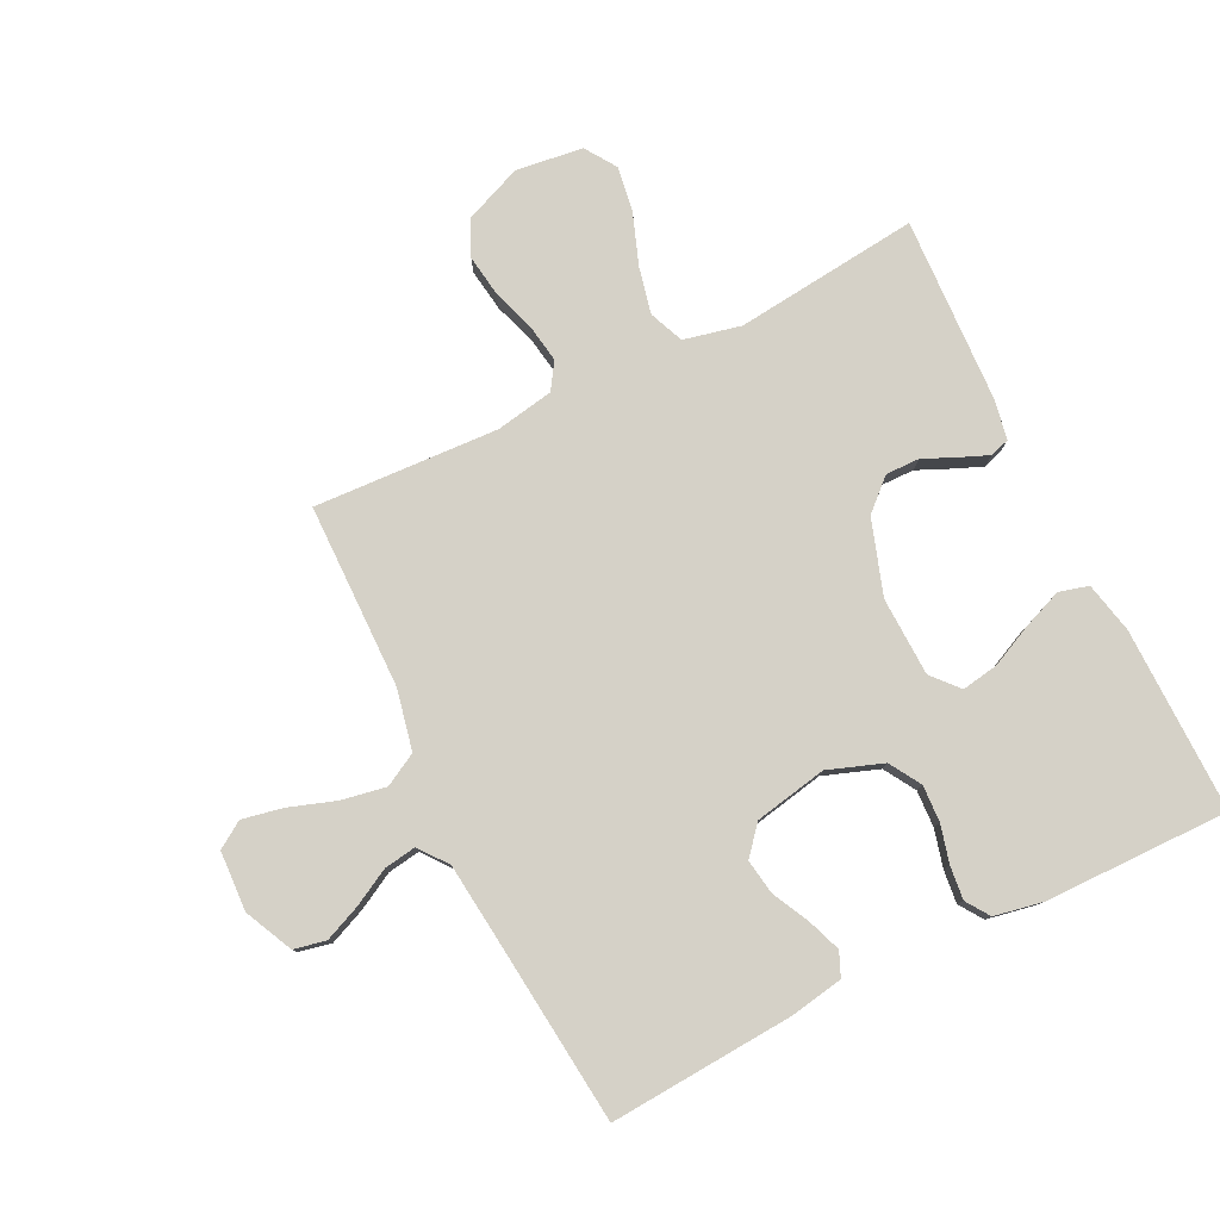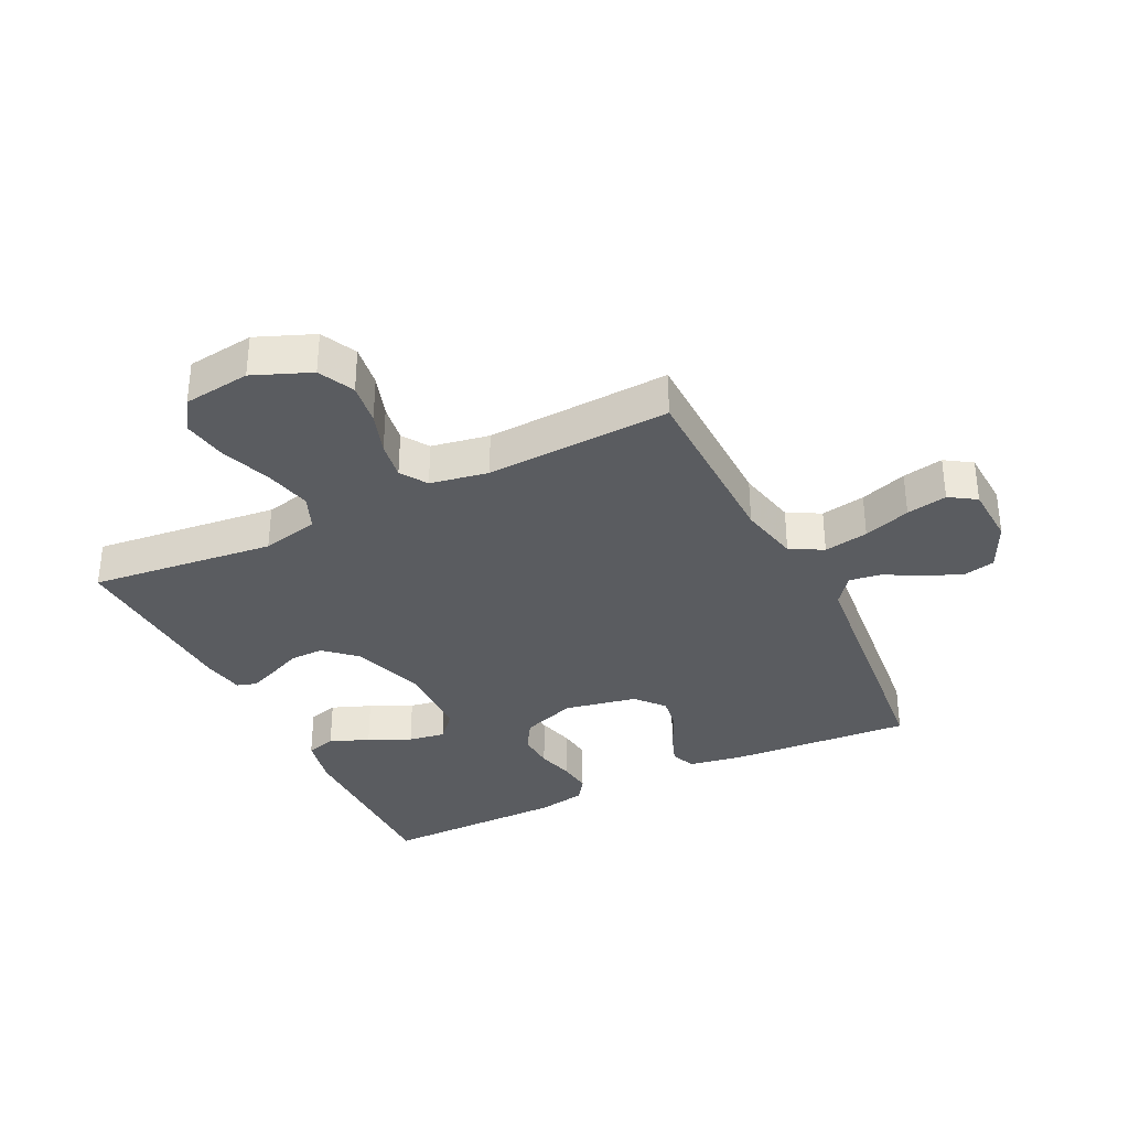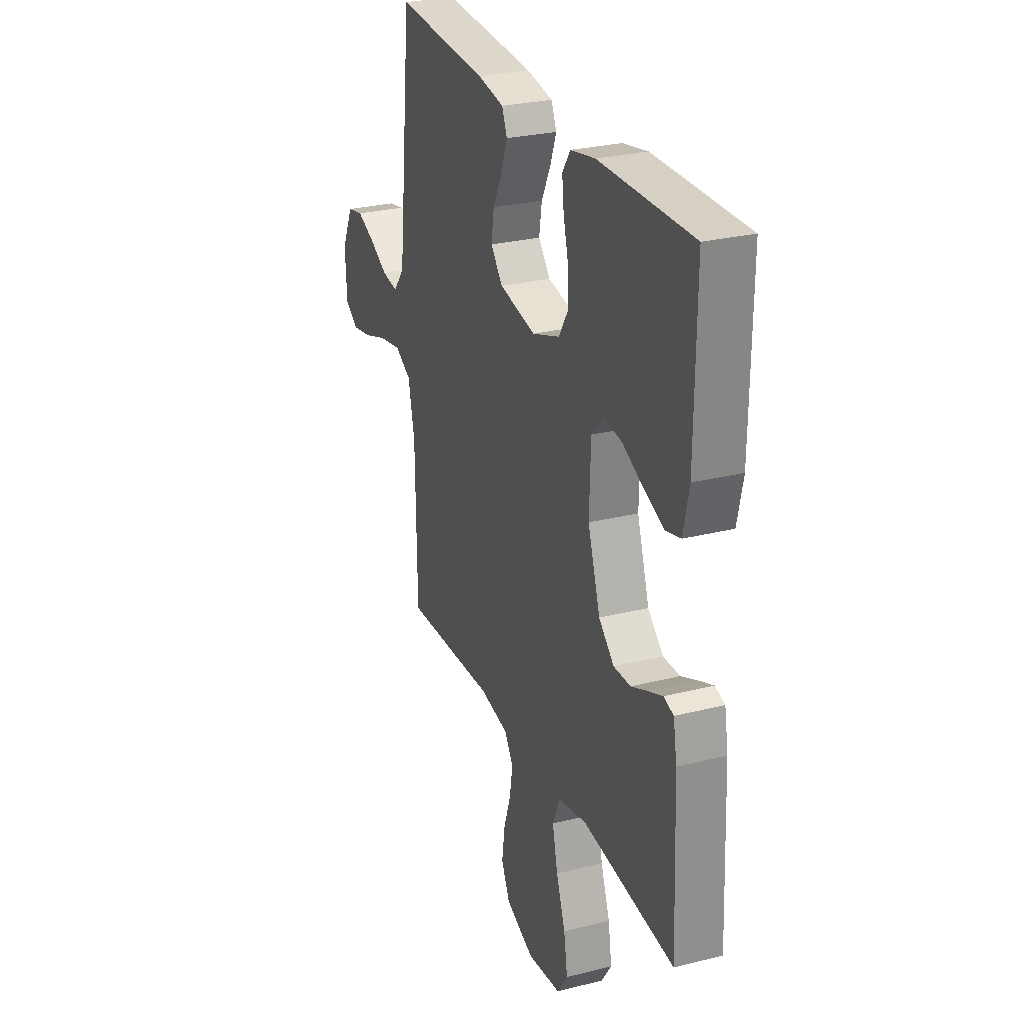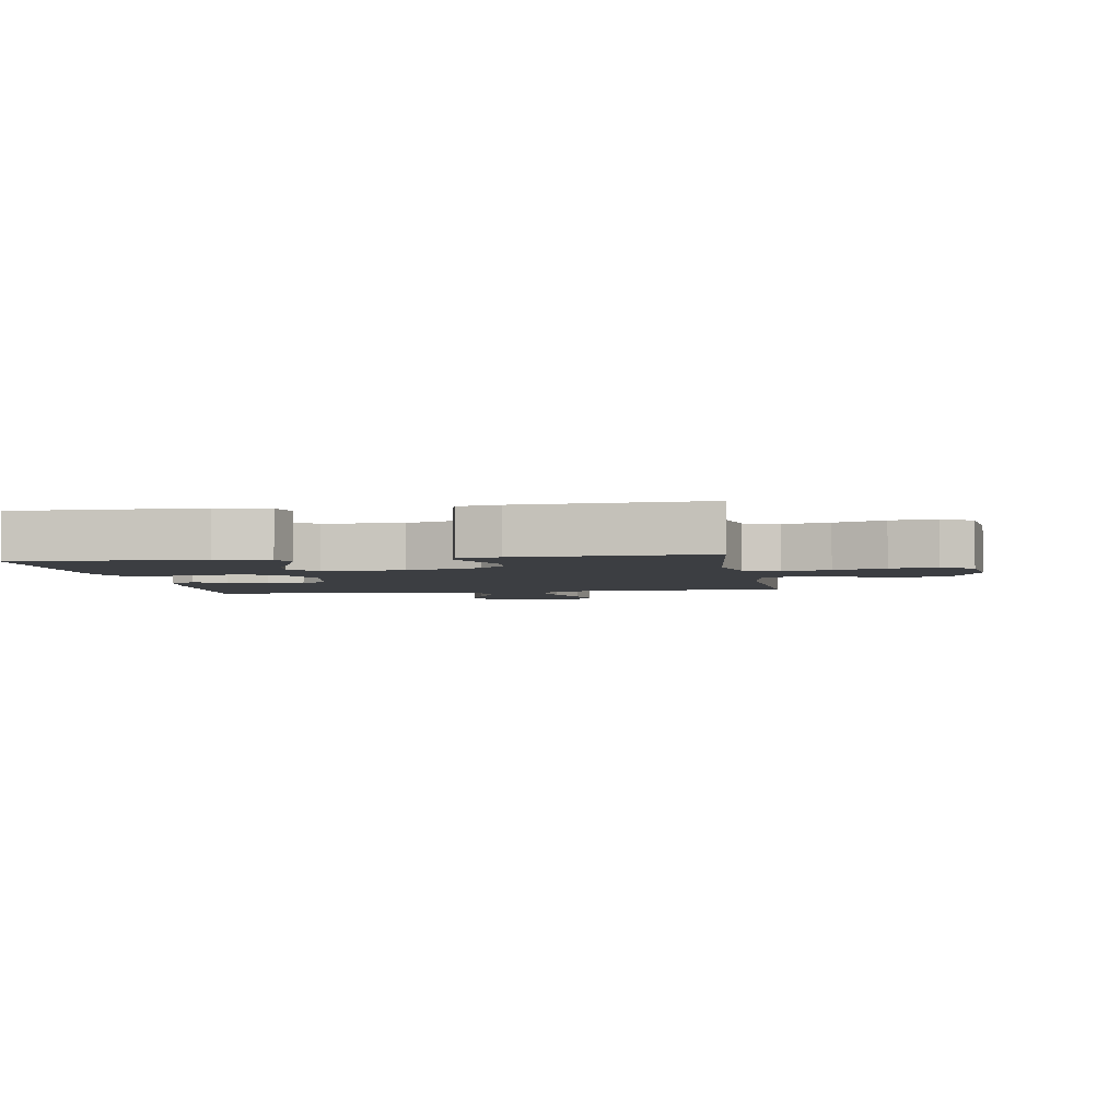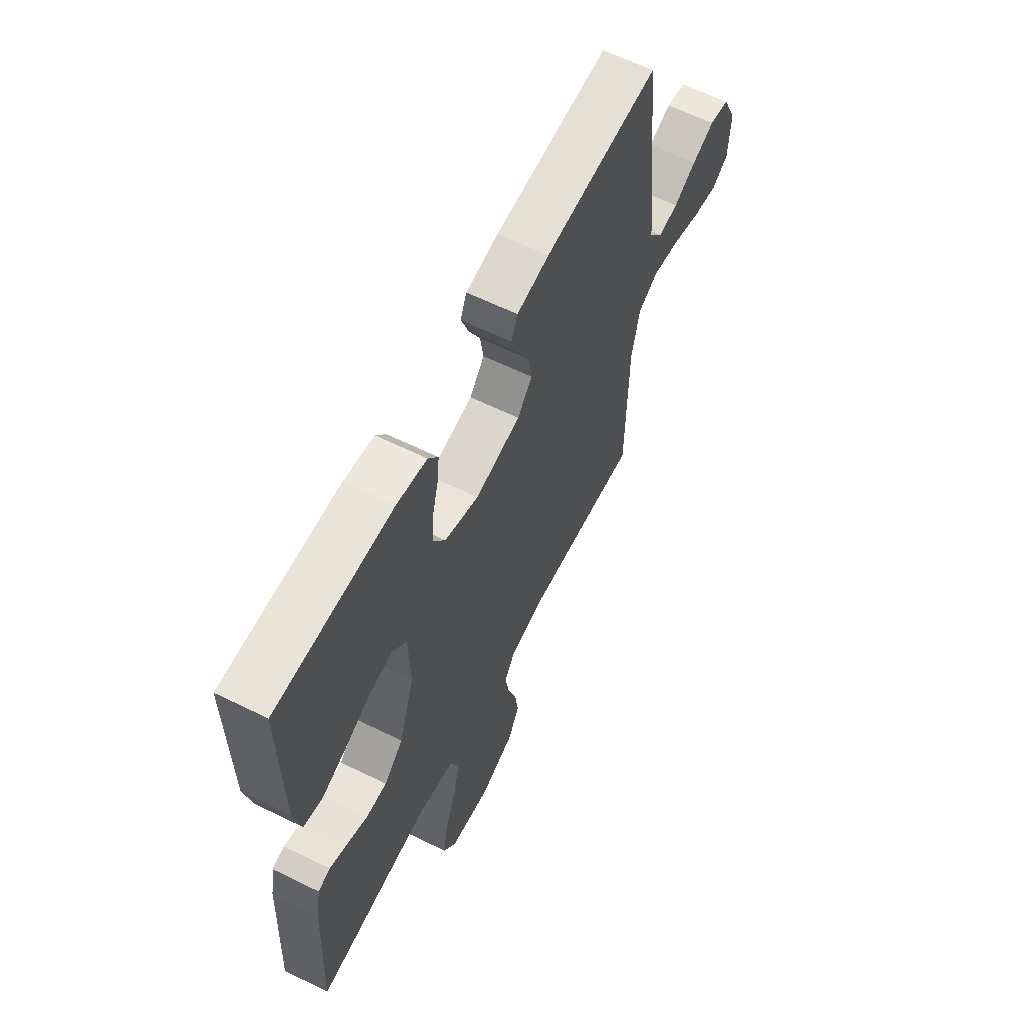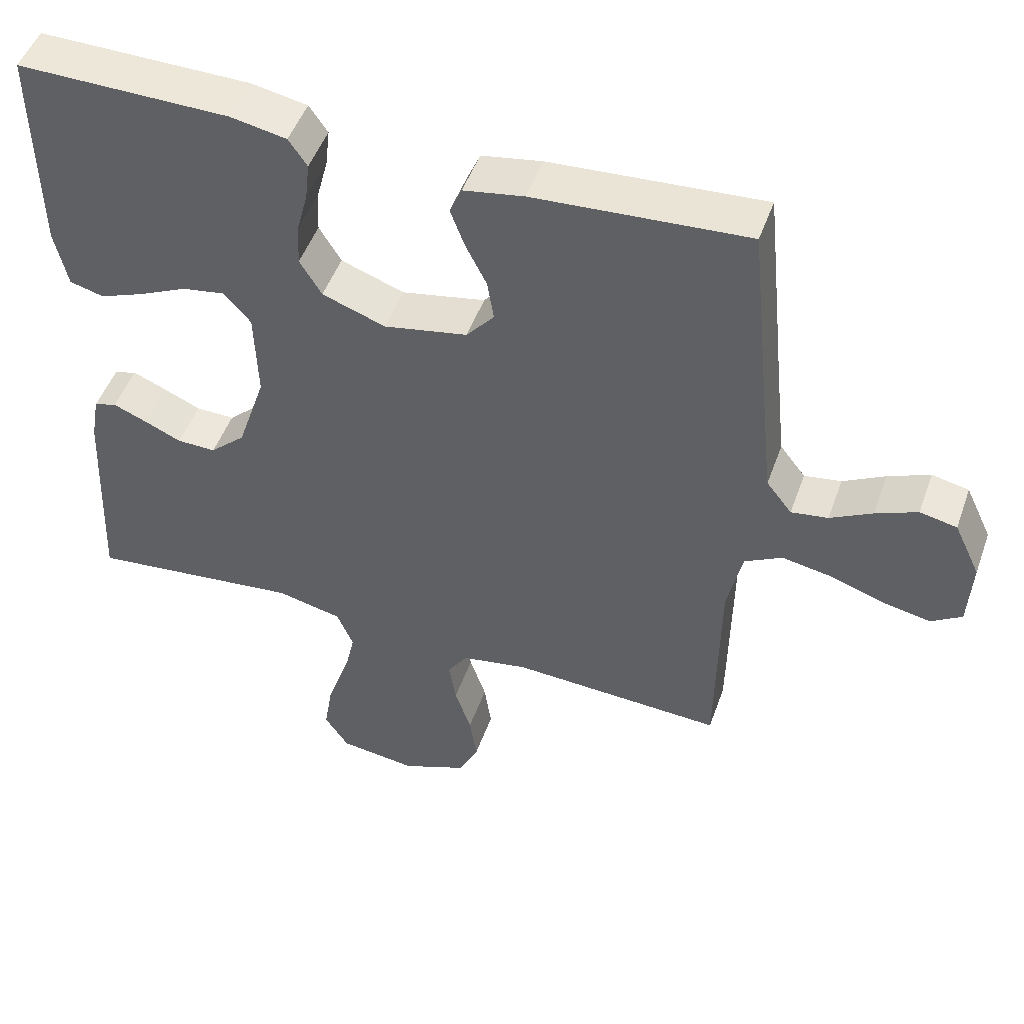
<metadata>
{"format":"obj","ext":"obj","renderer":"f3d","projection":"perspective","resolution":1024,"background":"white","views":[{"elev":79.2,"azim":-26.3,"up":"+Y"},{"elev":-34.1,"azim":-153.8,"up":"+Y"},{"elev":27.6,"azim":68.9,"up":"+Z"},{"elev":-3.4,"azim":99.3,"up":"+Y"},{"elev":62.0,"azim":116.6,"up":"+Z"},{"elev":49.1,"azim":-160.7,"up":"+Z"}]}
</metadata>
<code>
v 0.5 0.07 -0.5
v 0.2 0.07 -0.467
v 0.107 0.07 -0.488
v 0.084 0.07 -0.544
v 0.101 0.07 -0.62
v 0.131 0.07 -0.702
v 0.143 0.07 -0.776
v 0.109 0.07 -0.827
v 0 0.07 -0.841
v -0.093 0.07 -0.803
v -0.121 0.07 -0.745
v -0.111 0.07 -0.676
v -0.088 0.07 -0.607
v -0.078 0.07 -0.545
v -0.106 0.07 -0.502
v -0.2 0.07 -0.485
v -0.5 0.07 -0.5
v -0.504 0.07 -0.2
v -0.525 0.07 -0.102
v -0.578 0.07 -0.073
v -0.65 0.07 -0.086
v -0.726 0.07 -0.112
v -0.792 0.07 -0.125
v -0.835 0.07 -0.097
v -0.84 0.07 0
v -0.803 0.07 0.078
v -0.751 0.07 0.089
v -0.692 0.07 0.064
v -0.633 0.07 0.032
v -0.581 0.07 0.024
v -0.545 0.07 0.07
v -0.531 0.07 0.2
v -0.5 0.07 0.5
v -0.2 0.07 0.48
v -0.115 0.07 0.465
v -0.098 0.07 0.426
v -0.118 0.07 0.372
v -0.148 0.07 0.312
v -0.157 0.07 0.255
v -0.118 0.07 0.209
v 0 0.07 0.186
v 0.089 0.07 0.218
v 0.12 0.07 0.269
v 0.117 0.07 0.329
v 0.101 0.07 0.39
v 0.095 0.07 0.444
v 0.121 0.07 0.482
v 0.2 0.07 0.497
v 0.5 0.07 0.5
v 0.497 0.07 0.2
v 0.479 0.07 0.117
v 0.431 0.07 0.104
v 0.367 0.07 0.129
v 0.299 0.07 0.161
v 0.239 0.07 0.171
v 0.201 0.07 0.128
v 0.197 0.07 0
v 0.237 0.07 -0.121
v 0.287 0.07 -0.167
v 0.342 0.07 -0.166
v 0.396 0.07 -0.142
v 0.442 0.07 -0.123
v 0.474 0.07 -0.133
v 0.486 0.07 -0.2
v 0.5 0 -0.5
v 0.2 0 -0.467
v 0.107 0 -0.488
v 0.084 0 -0.544
v 0.101 0 -0.62
v 0.131 0 -0.702
v 0.143 0 -0.776
v 0.109 0 -0.827
v 0 0 -0.841
v -0.093 0 -0.803
v -0.121 0 -0.745
v -0.111 0 -0.676
v -0.088 0 -0.607
v -0.078 0 -0.545
v -0.106 0 -0.502
v -0.2 0 -0.485
v -0.5 0 -0.5
v -0.504 0 -0.2
v -0.525 0 -0.102
v -0.578 0 -0.073
v -0.65 0 -0.086
v -0.726 0 -0.112
v -0.792 0 -0.125
v -0.835 0 -0.097
v -0.84 0 0
v -0.803 0 0.078
v -0.751 0 0.089
v -0.692 0 0.064
v -0.633 0 0.032
v -0.581 0 0.024
v -0.545 0 0.07
v -0.531 0 0.2
v -0.5 0 0.5
v -0.2 0 0.48
v -0.115 0 0.465
v -0.098 0 0.426
v -0.118 0 0.372
v -0.148 0 0.312
v -0.157 0 0.255
v -0.118 0 0.209
v 0 0 0.186
v 0.089 0 0.218
v 0.12 0 0.269
v 0.117 0 0.329
v 0.101 0 0.39
v 0.095 0 0.444
v 0.121 0 0.482
v 0.2 0 0.497
v 0.5 0 0.5
v 0.497 0 0.2
v 0.479 0 0.117
v 0.431 0 0.104
v 0.367 0 0.129
v 0.299 0 0.161
v 0.239 0 0.171
v 0.201 0 0.128
v 0.197 0 0
v 0.237 0 -0.121
v 0.287 0 -0.167
v 0.342 0 -0.166
v 0.396 0 -0.142
v 0.442 0 -0.123
v 0.474 0 -0.133
v 0.486 0 -0.2
f 64 1 2
f 63 64 2
f 62 63 2
f 61 62 2
f 60 61 2
f 59 60 2 3
f 58 59 3
f 57 58 3 4
f 56 57 4
f 52 53 54
f 51 52 54
f 50 51 54
f 49 50 54
f 48 49 54
f 47 48 54
f 46 47 54
f 45 46 54
f 44 45 54
f 43 44 54 55
f 42 43 55 56
f 36 37 38
f 35 36 38
f 34 35 38
f 33 34 38
f 32 33 38
f 31 32 38 39
f 30 31 39 40
f 27 28 29
f 26 27 29
f 25 26 29
f 24 25 29
f 23 24 29
f 22 23 29
f 21 22 29
f 20 21 29 30
f 30 40 41
f 20 30 41
f 19 20 41
f 16 17 18
f 41 42 56
f 19 41 56
f 18 19 56
f 16 18 56
f 15 16 56
f 11 12 13
f 10 11 13
f 9 10 13
f 8 9 13
f 7 8 13
f 6 7 13
f 5 6 13
f 14 15 56 4
f 4 5 13 14
f 66 65 128
f 66 128 127
f 66 127 126
f 66 126 125
f 66 125 124
f 67 66 124 123
f 67 123 122
f 68 67 122 121
f 68 121 120
f 118 117 116
f 118 116 115
f 118 115 114
f 118 114 113
f 118 113 112
f 118 112 111
f 118 111 110
f 118 110 109
f 118 109 108
f 119 118 108 107
f 120 119 107 106
f 102 101 100
f 102 100 99
f 102 99 98
f 102 98 97
f 102 97 96
f 103 102 96 95
f 104 103 95 94
f 93 92 91
f 93 91 90
f 93 90 89
f 93 89 88
f 93 88 87
f 93 87 86
f 93 86 85
f 94 93 85 84
f 105 104 94
f 105 94 84
f 105 84 83
f 82 81 80
f 120 106 105
f 120 105 83
f 120 83 82
f 120 82 80
f 120 80 79
f 77 76 75
f 77 75 74
f 77 74 73
f 77 73 72
f 77 72 71
f 77 71 70
f 77 70 69
f 68 120 79 78
f 78 77 69 68
f 1 65 66 2
f 2 66 67 3
f 3 67 68 4
f 4 68 69 5
f 5 69 70 6
f 6 70 71 7
f 7 71 72 8
f 8 72 73 9
f 9 73 74 10
f 10 74 75 11
f 11 75 76 12
f 12 76 77 13
f 13 77 78 14
f 14 78 79 15
f 15 79 80 16
f 16 80 81 17
f 17 81 82 18
f 18 82 83 19
f 19 83 84 20
f 20 84 85 21
f 21 85 86 22
f 22 86 87 23
f 23 87 88 24
f 24 88 89 25
f 25 89 90 26
f 26 90 91 27
f 27 91 92 28
f 28 92 93 29
f 29 93 94 30
f 30 94 95 31
f 31 95 96 32
f 32 96 97 33
f 33 97 98 34
f 34 98 99 35
f 35 99 100 36
f 36 100 101 37
f 37 101 102 38
f 38 102 103 39
f 39 103 104 40
f 40 104 105 41
f 41 105 106 42
f 42 106 107 43
f 43 107 108 44
f 44 108 109 45
f 45 109 110 46
f 46 110 111 47
f 47 111 112 48
f 48 112 113 49
f 49 113 114 50
f 50 114 115 51
f 51 115 116 52
f 52 116 117 53
f 53 117 118 54
f 54 118 119 55
f 55 119 120 56
f 56 120 121 57
f 57 121 122 58
f 58 122 123 59
f 59 123 124 60
f 60 124 125 61
f 61 125 126 62
f 62 126 127 63
f 63 127 128 64
f 64 128 65 1

</code>
